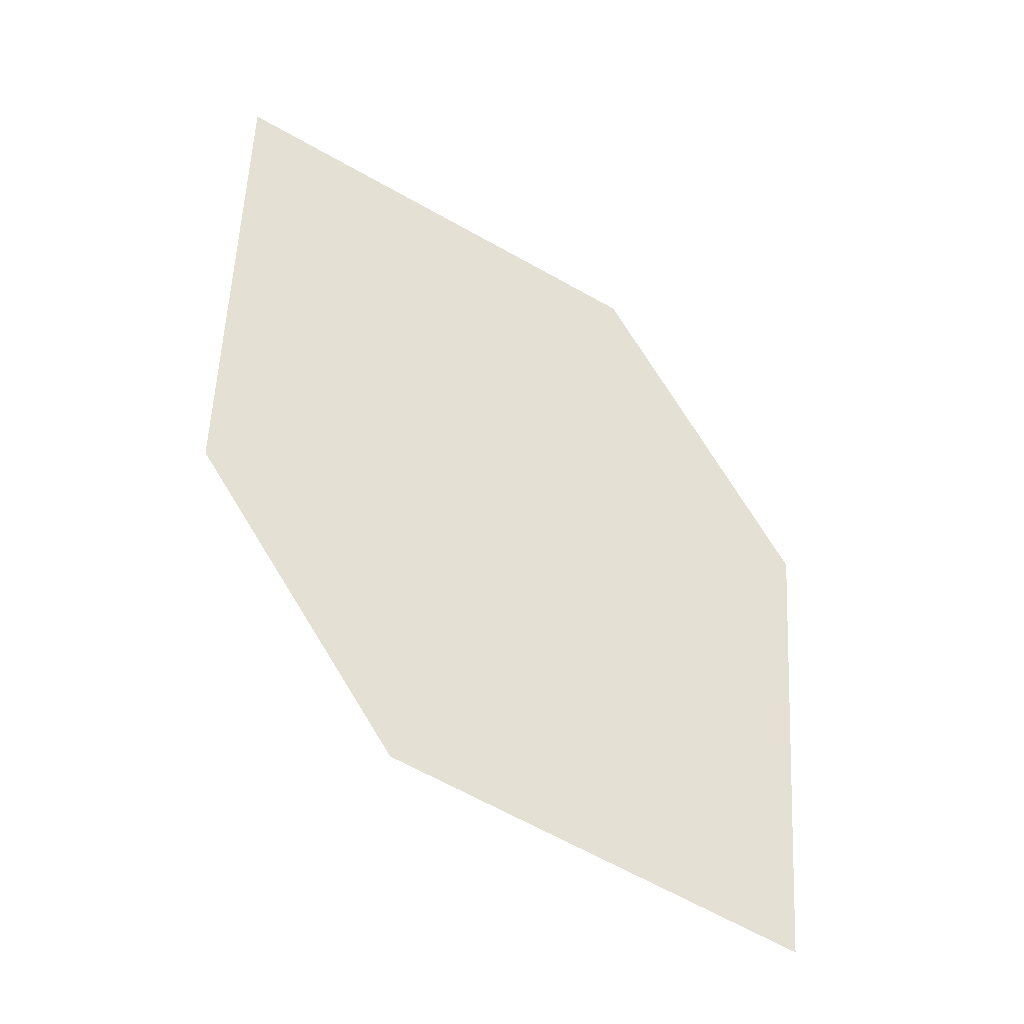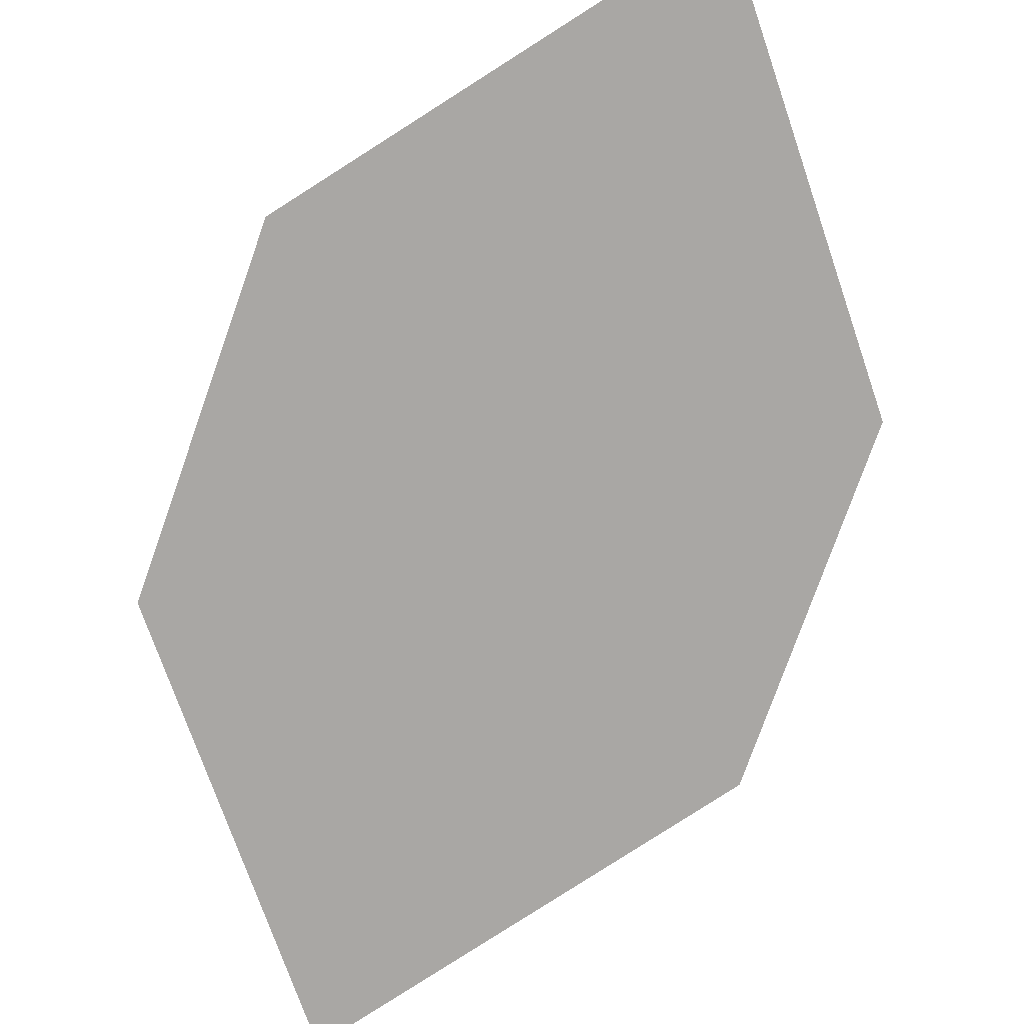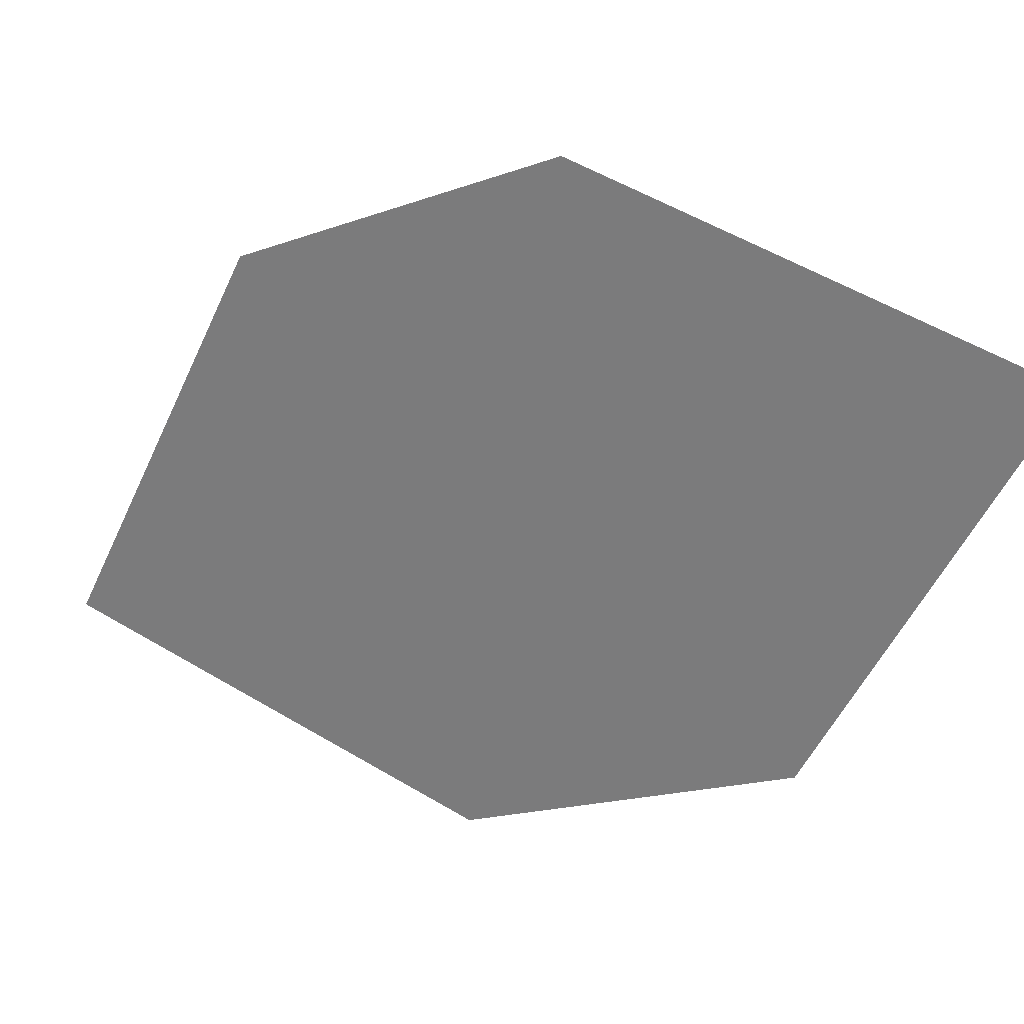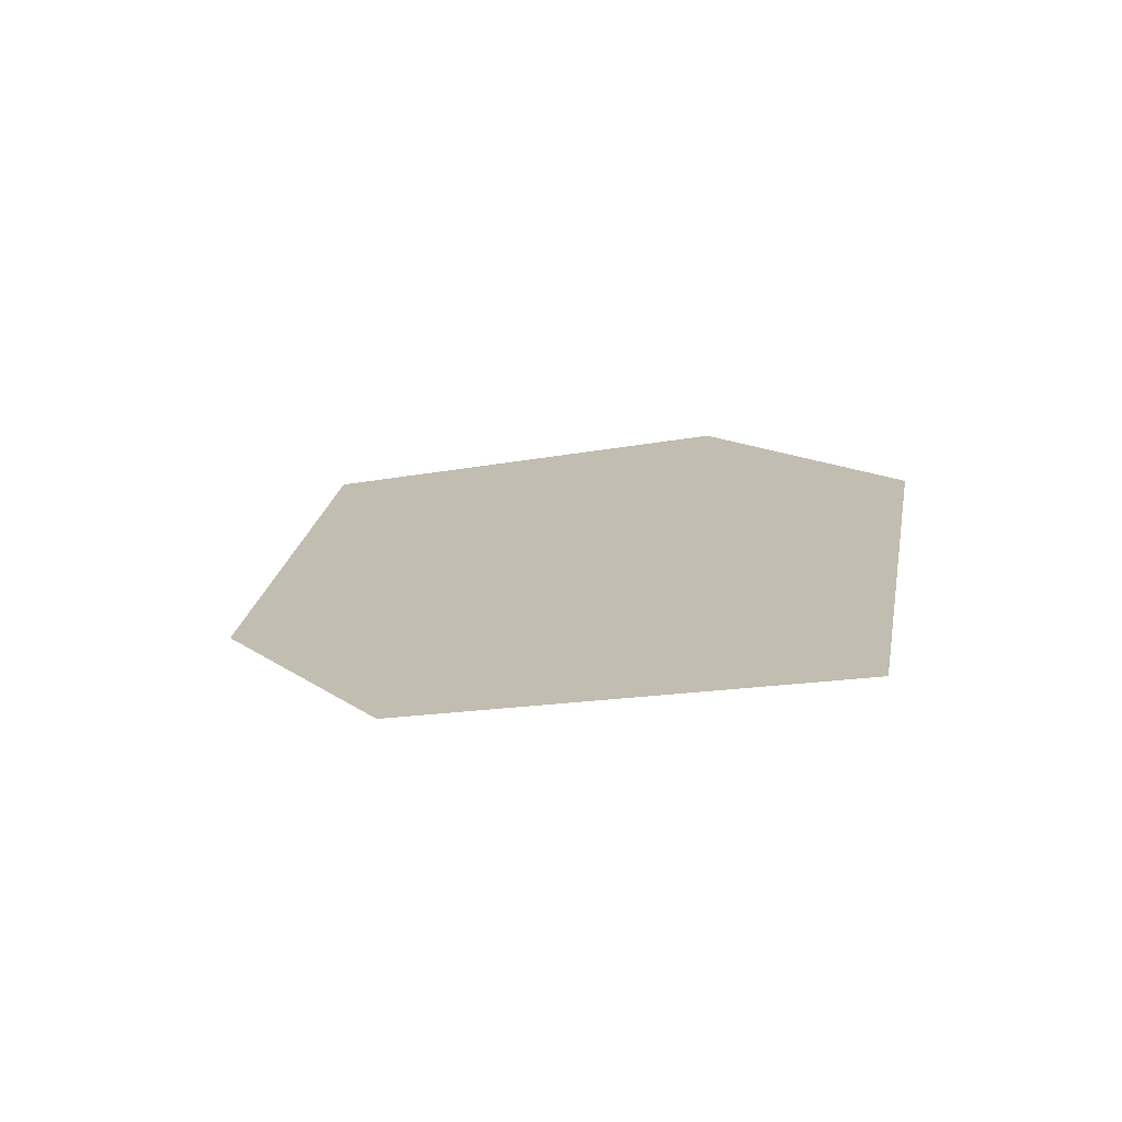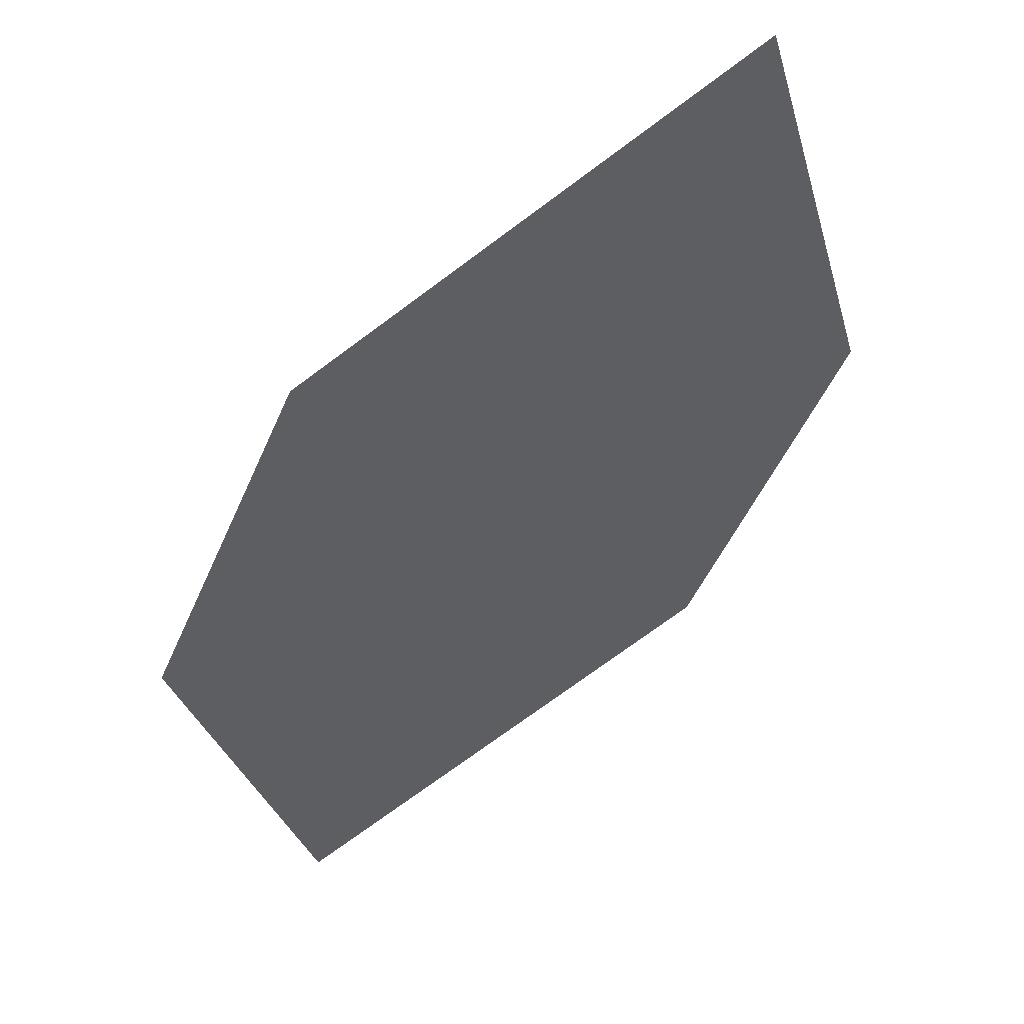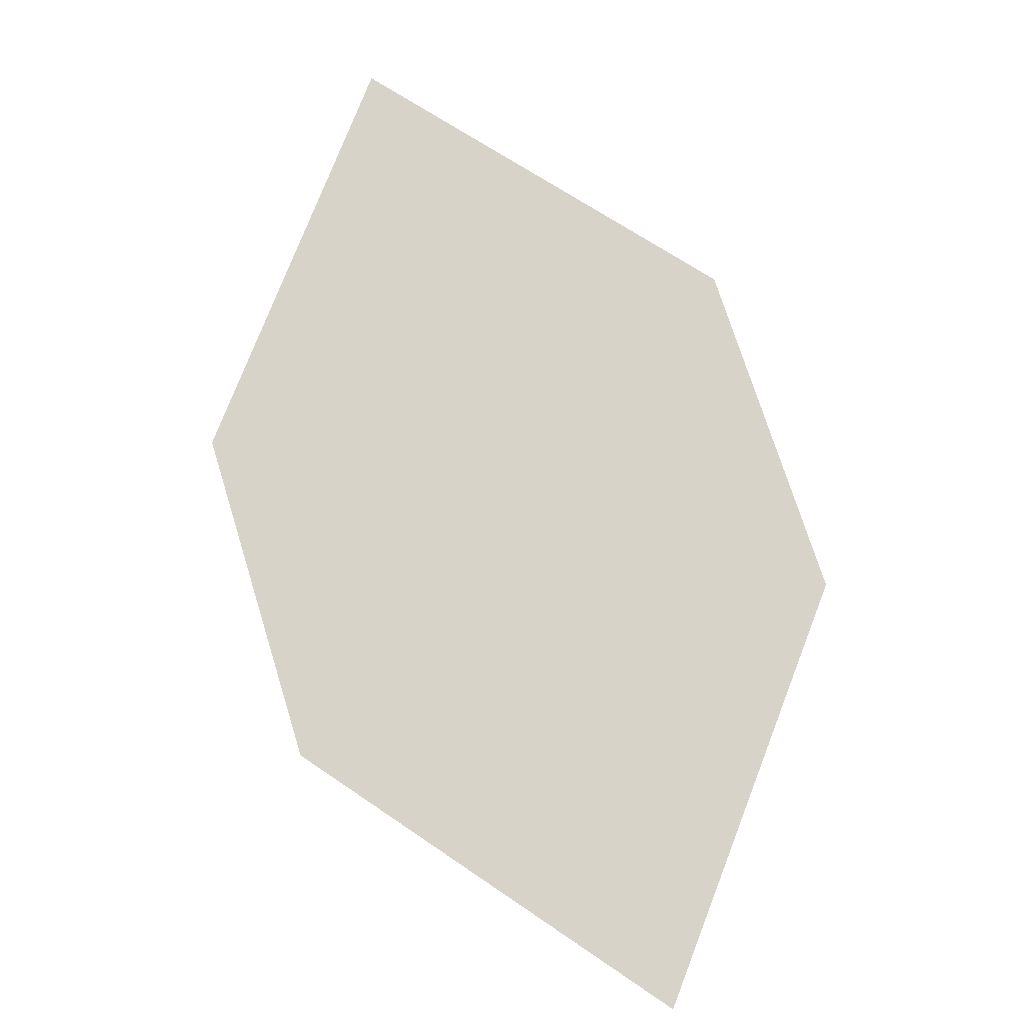
<metadata>
{"format":"obj","ext":"obj","renderer":"f3d","projection":"perspective","resolution":1024,"background":"white","views":[{"elev":0.7,"azim":155.9,"up":"+Y"},{"elev":76.2,"azim":-3.4,"up":"+Z"},{"elev":-61.5,"azim":-86.5,"up":"+Z"},{"elev":78.0,"azim":-12.6,"up":"+Y"},{"elev":-17.2,"azim":131.0,"up":"+Z"},{"elev":13.6,"azim":-169.3,"up":"+Y"}]}
</metadata>
<code>
o leaves.161
v -0.286 -0.0679 1.316
v -0.2532 -0.05095 1.323
v -0.2522 0.004046 1.354
v -0.2963 -0.03689 1.334
v -0.285 -0.0129 1.347
v -0.2419 -0.02697 1.336
f 1 2 6 3
f 1 3 5 4

</code>
